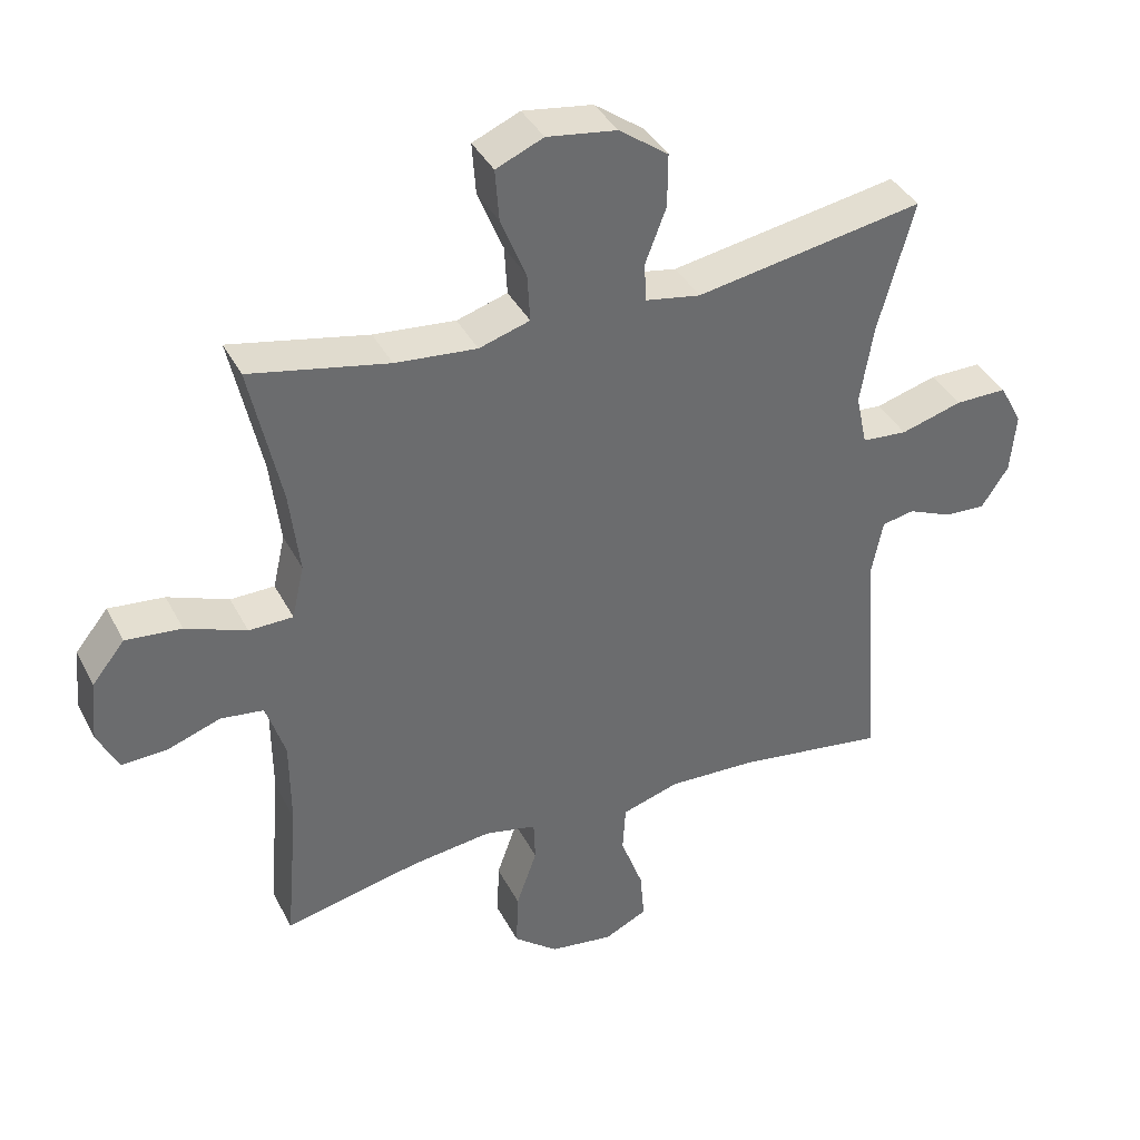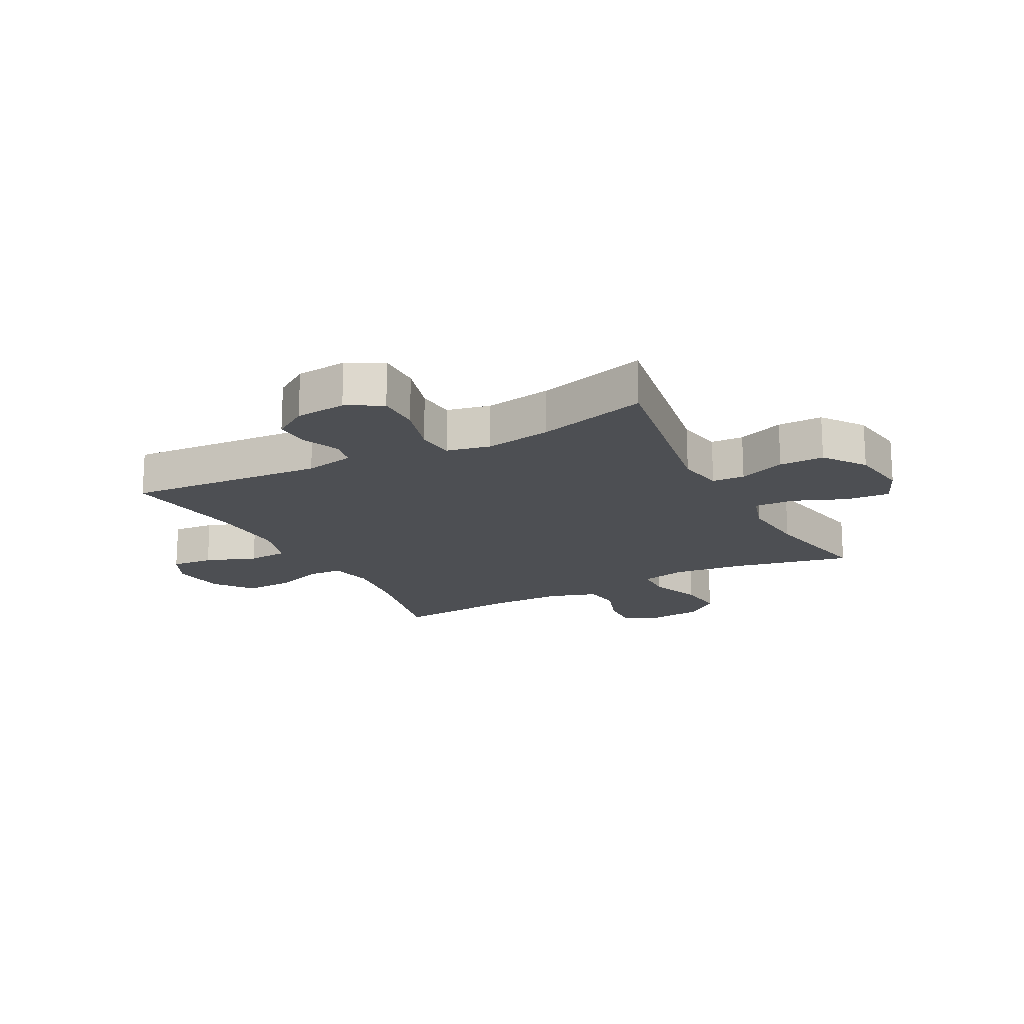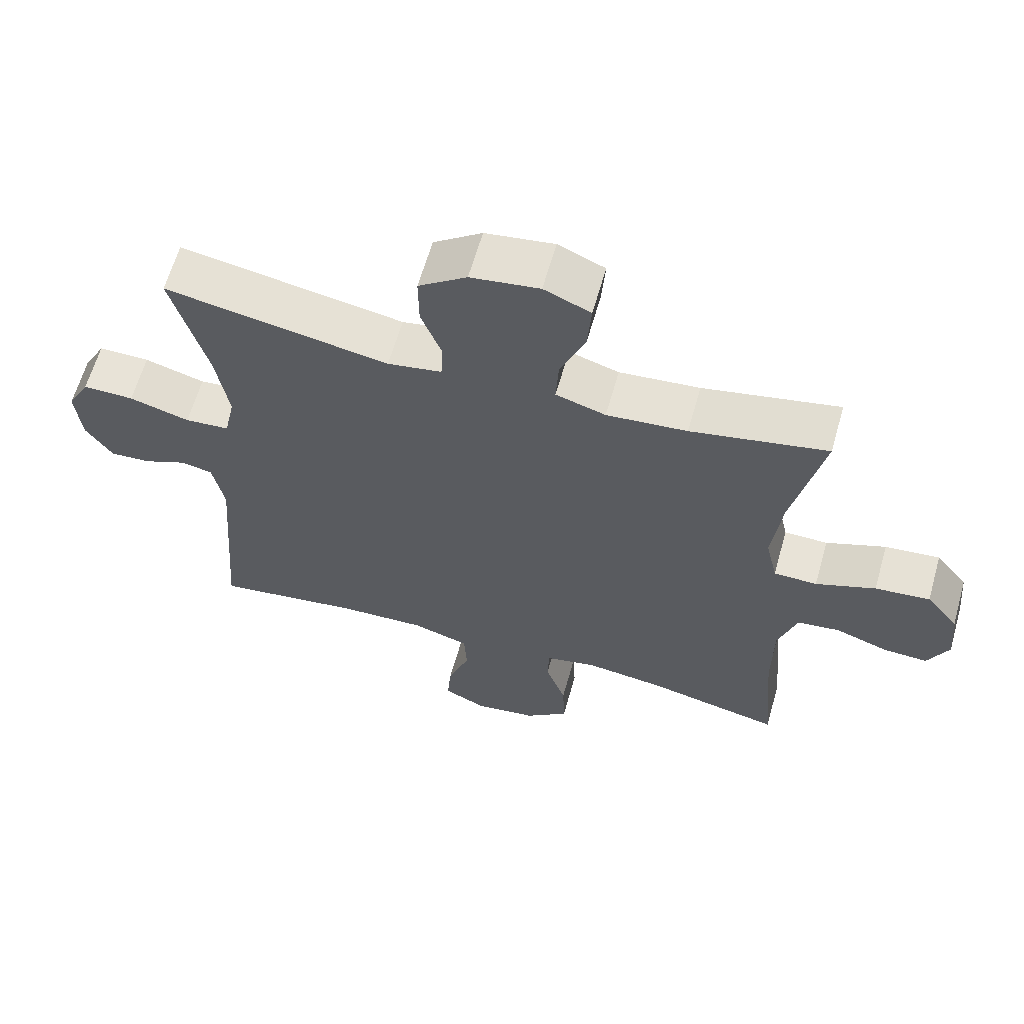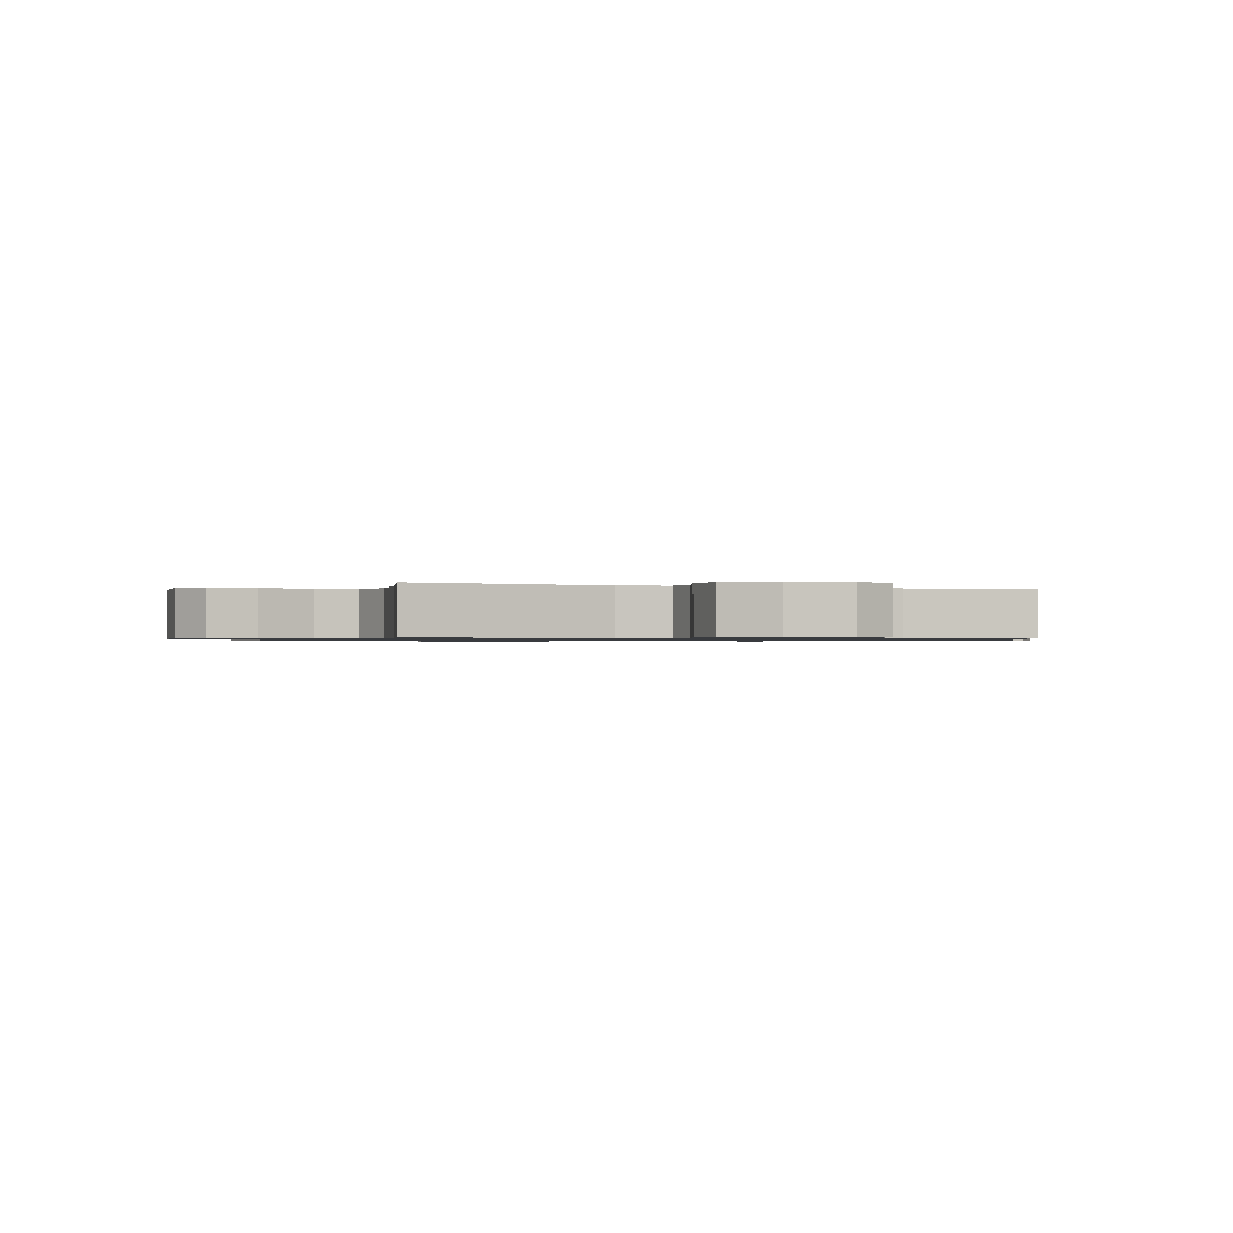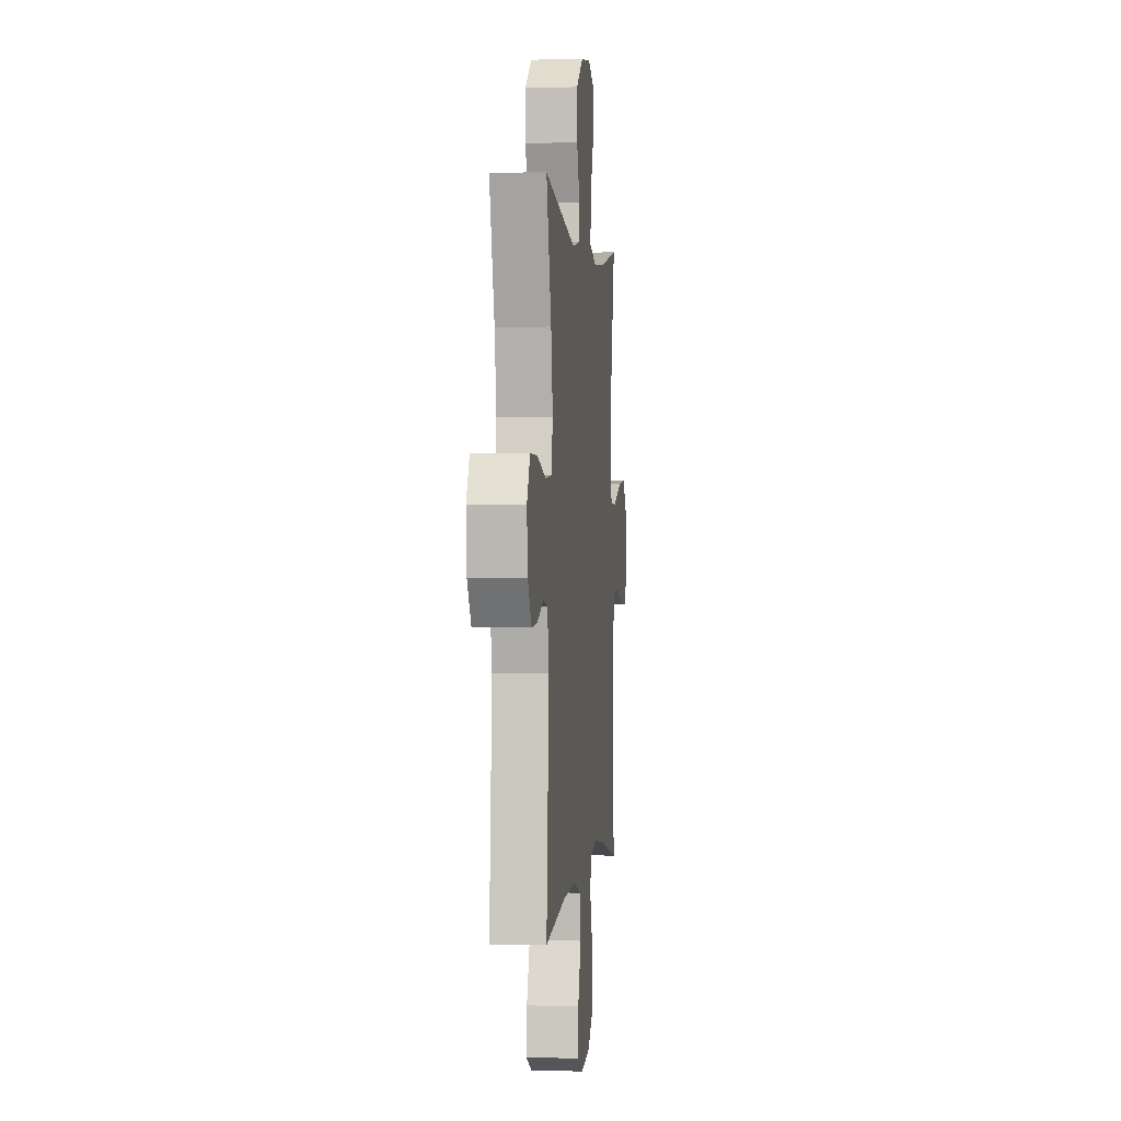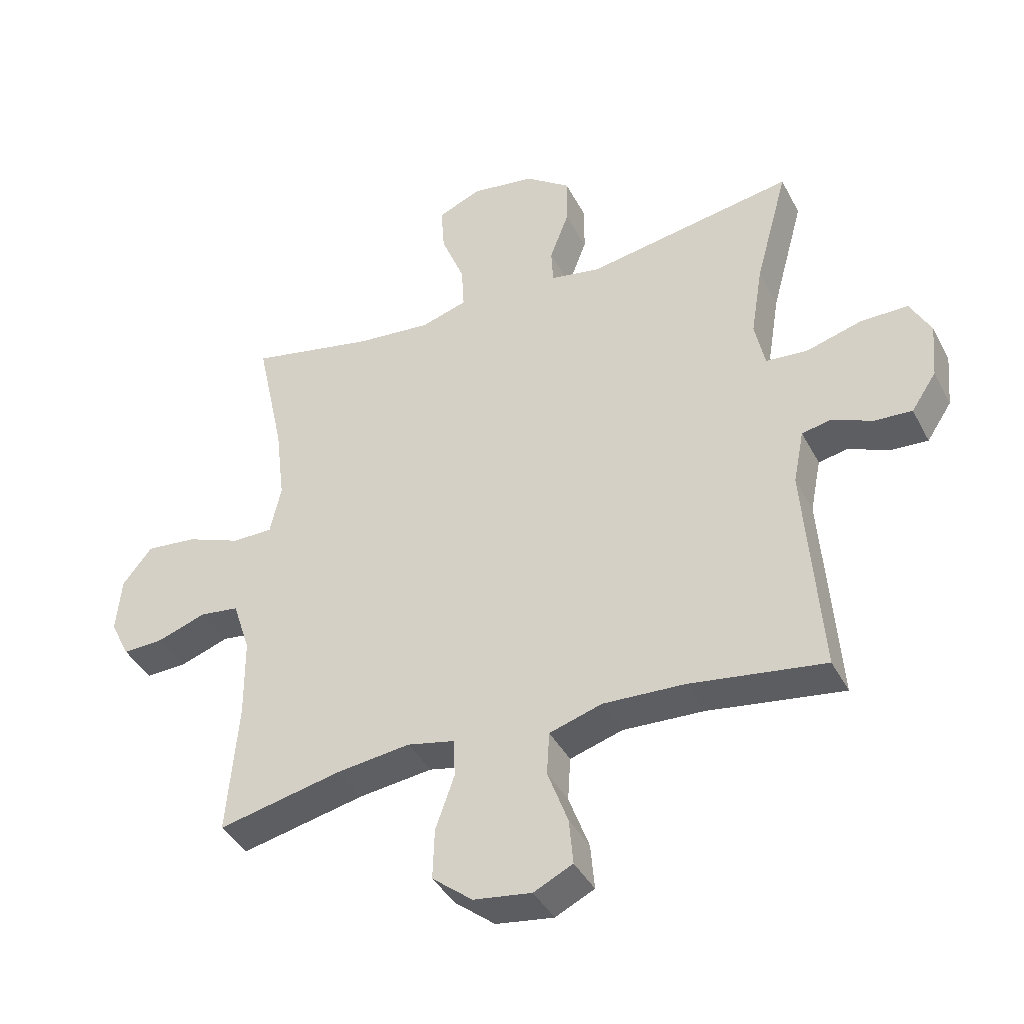
<metadata>
{"format":"obj","ext":"obj","renderer":"f3d","projection":"perspective","resolution":1024,"background":"white","views":[{"elev":38.3,"azim":155.0,"up":"+Z"},{"elev":-17.8,"azim":-62.2,"up":"+Y"},{"elev":62.5,"azim":15.8,"up":"+Z"},{"elev":-0.8,"azim":-21.6,"up":"+Y"},{"elev":0.5,"azim":-83.9,"up":"+Z"},{"elev":-39.9,"azim":-154.5,"up":"+Z"}]}
</metadata>
<code>
o path7442
v 0.4752 0.0375 -0.2822
v 0.4763 0.0375 -0.1517
v 0.5045 0.0375 -0.06485
v 0.569 0.0375 -0.05645
v 0.6491 0.0375 -0.08441
v 0.7167 0.0375 -0.08732
v 0.7483 0.0375 -0.02381
v 0.7396 0.0375 0.06756
v 0.6907 0.0375 0.1282
v 0.6074 0.0375 0.1199
v 0.5166 0.0375 0.0849
v 0.4507 0.0375 0.08603
v 0.4325 0.0375 0.1665
v 0.4476 0.0375 0.292
v 0.4937 0.0375 0.5026
v 0.2866 0.0375 0.4606
v 0.1643 0.0375 0.4491
v 0.08831 0.0375 0.4726
v 0.09243 0.0375 0.5446
v 0.1305 0.0375 0.6379
v 0.1362 0.0375 0.7149
v 0.06522 0.0375 0.7455
v -0.03954 0.0375 0.7302
v -0.1132 0.0375 0.6771
v -0.1126 0.0375 0.5975
v -0.0812 0.0375 0.5153
v -0.08415 0.0375 0.4575
v -0.1667 0.0375 0.4432
v -0.5082 0.0375 0.5026
v -0.4545 0.0375 0.3067
v -0.4353 0.0375 0.1893
v -0.4519 0.0375 0.112
v -0.5197 0.0375 0.1063
v -0.6116 0.0375 0.1327
v -0.6896 0.0375 0.1335
v -0.7236 0.0375 0.07025
v -0.7154 0.0375 -0.02003
v -0.6746 0.0375 -0.08146
v -0.6124 0.0375 -0.0776
v -0.5471 0.0375 -0.04994
v -0.4986 0.0375 -0.05945
v -0.481 0.0375 -0.1479
v -0.5082 0.0375 -0.4991
v -0.2861 0.0375 -0.4673
v -0.1532 0.0375 -0.4617
v -0.06661 0.0375 -0.4884
v -0.06225 0.0375 -0.5592
v -0.09566 0.0375 -0.6489
v -0.1022 0.0375 -0.7233
v -0.03813 0.0375 -0.7546
v 0.05715 0.0375 -0.7412
v 0.1233 0.0375 -0.6884
v 0.1204 0.0375 -0.6055
v 0.08943 0.0375 -0.518
v 0.09173 0.0375 -0.4555
v 0.1698 0.0375 -0.4389
v 0.2908 0.0375 -0.4541
v 0.4937 0.0375 -0.4991
v 0.4752 -0.0375 -0.2822
v 0.4763 -0.0375 -0.1517
v 0.5045 -0.0375 -0.06485
v 0.569 -0.0375 -0.05645
v 0.6491 -0.0375 -0.08441
v 0.7167 -0.0375 -0.08732
v 0.7483 -0.0375 -0.02381
v 0.7396 -0.0375 0.06756
v 0.6907 -0.0375 0.1282
v 0.6074 -0.0375 0.1199
v 0.5166 -0.0375 0.0849
v 0.4507 -0.0375 0.08603
v 0.4325 -0.0375 0.1665
v 0.4476 -0.0375 0.292
v 0.4937 -0.0375 0.5026
v 0.2866 -0.0375 0.4606
v 0.1643 -0.0375 0.4491
v 0.08831 -0.0375 0.4726
v 0.09243 -0.0375 0.5446
v 0.1305 -0.0375 0.6379
v 0.1362 -0.0375 0.7149
v 0.06522 -0.0375 0.7455
v -0.03954 -0.0375 0.7302
v -0.1132 -0.0375 0.6771
v -0.1126 -0.0375 0.5975
v -0.0812 -0.0375 0.5153
v -0.08415 -0.0375 0.4575
v -0.1667 -0.0375 0.4432
v -0.5082 -0.0375 0.5026
v -0.4545 -0.0375 0.3067
v -0.4353 -0.0375 0.1893
v -0.4519 -0.0375 0.112
v -0.5197 -0.0375 0.1063
v -0.6116 -0.0375 0.1327
v -0.6896 -0.0375 0.1335
v -0.7236 -0.0375 0.07025
v -0.7154 -0.0375 -0.02003
v -0.6746 -0.0375 -0.08146
v -0.6124 -0.0375 -0.0776
v -0.5471 -0.0375 -0.04994
v -0.4986 -0.0375 -0.05945
v -0.481 -0.0375 -0.1479
v -0.5082 -0.0375 -0.4991
v -0.2861 -0.0375 -0.4673
v -0.1532 -0.0375 -0.4617
v -0.06661 -0.0375 -0.4884
v -0.06225 -0.0375 -0.5592
v -0.09566 -0.0375 -0.6489
v -0.1022 -0.0375 -0.7233
v -0.03813 -0.0375 -0.7546
v 0.05715 -0.0375 -0.7412
v 0.1233 -0.0375 -0.6884
v 0.1204 -0.0375 -0.6055
v 0.08943 -0.0375 -0.518
v 0.09173 -0.0375 -0.4555
v 0.1698 -0.0375 -0.4389
v 0.2908 -0.0375 -0.4541
v 0.4937 -0.0375 -0.4991
v 0.1362 0.0375 0.7149
v 0.1362 0.0375 0.7149
v 0.06522 0.0375 0.7455
v -0.03954 0.0375 0.7302
v -0.1132 0.0375 0.6771
v 0.1305 0.0375 0.6379
v -0.1126 0.0375 0.5975
v 0.09243 0.0375 0.5446
v -0.0812 0.0375 0.5153
v 0.08831 0.0375 0.4726
v 0.08831 0.0375 0.4726
v -0.08415 0.0375 0.4575
v -0.08415 0.0375 0.4575
v 0.4937 0.0375 0.5026
v 0.4937 0.0375 0.5026
v 0.2866 0.0375 0.4606
v 0.1643 0.0375 0.4491
v -0.1667 0.0375 0.4432
v -0.5082 0.0375 0.5026
v -0.5082 0.0375 0.5026
v -0.4545 0.0375 0.3067
v 0.4476 0.0375 0.292
v -0.4353 0.0375 0.1893
v 0.4325 0.0375 0.1665
v -0.4519 0.0375 0.112
v -0.4519 0.0375 0.112
v 0.4507 0.0375 0.08603
v 0.4507 0.0375 0.08603
v -0.6116 0.0375 0.1327
v -0.6896 0.0375 0.1335
v -0.6896 0.0375 0.1335
v -0.7236 0.0375 0.07025
v -0.5197 0.0375 0.1063
v 0.7396 0.0375 0.06756
v 0.6907 0.0375 0.1282
v 0.6074 0.0375 0.1199
v 0.5166 0.0375 0.0849
v -0.7154 0.0375 -0.02003
v 0.7483 0.0375 -0.02381
v -0.6746 0.0375 -0.08146
v 0.7167 0.0375 -0.08732
v 0.7167 0.0375 -0.08732
v -0.5471 0.0375 -0.04994
v -0.4986 0.0375 -0.05945
v -0.4986 0.0375 -0.05945
v -0.6124 0.0375 -0.0776
v 0.6491 0.0375 -0.08441
v 0.569 0.0375 -0.05645
v 0.5045 0.0375 -0.06485
v 0.5045 0.0375 -0.06485
v -0.481 0.0375 -0.1479
v 0.4763 0.0375 -0.1517
v 0.4752 0.0375 -0.2822
v 0.1698 0.0375 -0.4389
v 0.2908 0.0375 -0.4541
v 0.09173 0.0375 -0.4555
v 0.09173 0.0375 -0.4555
v 0.08943 0.0375 -0.518
v -0.1532 0.0375 -0.4617
v -0.06661 0.0375 -0.4884
v -0.06661 0.0375 -0.4884
v -0.2861 0.0375 -0.4673
v -0.5082 0.0375 -0.4991
v -0.5082 0.0375 -0.4991
v 0.4937 0.0375 -0.4991
v 0.4937 0.0375 -0.4991
v -0.06225 0.0375 -0.5592
v 0.1204 0.0375 -0.6055
v -0.09566 0.0375 -0.6489
v 0.1233 0.0375 -0.6884
v -0.1022 0.0375 -0.7233
v -0.1022 0.0375 -0.7233
v 0.05715 0.0375 -0.7412
v -0.03813 0.0375 -0.7546
v 0.1362 -0.0375 0.7149
v 0.1362 -0.0375 0.7149
v 0.06522 -0.0375 0.7455
v -0.03954 -0.0375 0.7302
v -0.1132 -0.0375 0.6771
v 0.1305 -0.0375 0.6379
v -0.1126 -0.0375 0.5975
v 0.09243 -0.0375 0.5446
v -0.0812 -0.0375 0.5153
v 0.08831 -0.0375 0.4726
v 0.08831 -0.0375 0.4726
v -0.08415 -0.0375 0.4575
v -0.08415 -0.0375 0.4575
v 0.4937 -0.0375 0.5026
v 0.4937 -0.0375 0.5026
v 0.2866 -0.0375 0.4606
v 0.1643 -0.0375 0.4491
v -0.1667 -0.0375 0.4432
v -0.5082 -0.0375 0.5026
v -0.5082 -0.0375 0.5026
v -0.4545 -0.0375 0.3067
v 0.4476 -0.0375 0.292
v -0.4353 -0.0375 0.1893
v 0.4325 -0.0375 0.1665
v -0.4519 -0.0375 0.112
v -0.4519 -0.0375 0.112
v 0.4507 -0.0375 0.08603
v 0.4507 -0.0375 0.08603
v -0.6116 -0.0375 0.1327
v -0.6896 -0.0375 0.1335
v -0.6896 -0.0375 0.1335
v -0.7236 -0.0375 0.07025
v -0.5197 -0.0375 0.1063
v 0.7396 -0.0375 0.06756
v 0.6907 -0.0375 0.1282
v 0.6074 -0.0375 0.1199
v 0.5166 -0.0375 0.0849
v -0.7154 -0.0375 -0.02003
v 0.7483 -0.0375 -0.02381
v -0.6746 -0.0375 -0.08146
v 0.7167 -0.0375 -0.08732
v 0.7167 -0.0375 -0.08732
v -0.5471 -0.0375 -0.04994
v -0.4986 -0.0375 -0.05945
v -0.4986 -0.0375 -0.05945
v -0.6124 -0.0375 -0.0776
v 0.6491 -0.0375 -0.08441
v 0.569 -0.0375 -0.05645
v 0.5045 -0.0375 -0.06485
v 0.5045 -0.0375 -0.06485
v -0.481 -0.0375 -0.1479
v 0.4763 -0.0375 -0.1517
v 0.4752 -0.0375 -0.2822
v 0.1698 -0.0375 -0.4389
v 0.2908 -0.0375 -0.4541
v 0.09173 -0.0375 -0.4555
v 0.09173 -0.0375 -0.4555
v 0.08943 -0.0375 -0.518
v -0.1532 -0.0375 -0.4617
v -0.06661 -0.0375 -0.4884
v -0.06661 -0.0375 -0.4884
v -0.2861 -0.0375 -0.4673
v -0.5082 -0.0375 -0.4991
v -0.5082 -0.0375 -0.4991
v 0.4937 -0.0375 -0.4991
v 0.4937 -0.0375 -0.4991
v -0.06225 -0.0375 -0.5592
v 0.1204 -0.0375 -0.6055
v -0.09566 -0.0375 -0.6489
v 0.1233 -0.0375 -0.6884
v -0.1022 -0.0375 -0.7233
v -0.1022 -0.0375 -0.7233
v 0.05715 -0.0375 -0.7412
v -0.03813 -0.0375 -0.7546
f 214 202 217
f 215 223 234
f 239 217 242
f 225 226 224
f 242 244 243
f 243 245 255
f 241 215 234
f 249 241 252
f 229 224 237
f 246 215 249
f 206 212 204
f 248 257 258
f 228 219 222
f 236 228 230
f 259 263 257
f 260 258 263
f 239 227 217
f 246 217 215
f 246 249 250
f 257 263 258
f 234 223 233
f 213 208 211
f 211 208 209
f 231 229 237
f 199 198 197
f 198 196 194
f 236 219 228
f 212 207 214
f 233 219 236
f 219 233 223
f 202 207 200
f 207 212 206
f 194 196 193
f 242 217 244
f 214 207 202
f 227 238 226
f 197 194 195
f 202 200 199
f 215 208 213
f 202 208 215
f 244 217 246
f 243 244 245
f 249 215 241
f 237 226 238
f 257 248 250
f 222 219 220
f 217 202 215
f 252 241 253
f 264 259 261
f 193 196 191
f 246 250 248
f 238 227 239
f 226 237 224
f 264 263 259
f 197 198 194
f 198 199 200
f 118 22 80 192
f 22 23 81 80
f 23 24 82 81
f 20 21 79 78
f 24 25 83 82
f 19 20 78 77
f 25 26 84 83
f 127 19 77 201
f 26 129 203 84
f 131 16 74 205
f 17 18 76 75
f 16 17 75 74
f 28 136 210 86
f 27 28 86 85
f 29 30 88 87
f 14 15 73 72
f 30 31 89 88
f 13 14 72 71
f 31 142 216 89
f 144 13 71 218
f 34 147 221 92
f 35 36 94 93
f 33 34 92 91
f 8 9 67 66
f 9 10 68 67
f 10 11 69 68
f 32 33 91 90
f 11 12 70 69
f 36 37 95 94
f 7 8 66 65
f 37 38 96 95
f 158 7 65 232
f 40 161 235 98
f 39 40 98 97
f 38 39 97 96
f 5 6 64 63
f 4 5 63 62
f 166 4 62 240
f 41 42 100 99
f 2 3 61 60
f 1 2 60 59
f 56 57 115 114
f 173 56 114 247
f 54 55 113 112
f 45 177 251 103
f 44 45 103 102
f 180 44 102 254
f 42 43 101 100
f 182 1 59 256
f 57 58 116 115
f 46 47 105 104
f 53 54 112 111
f 47 48 106 105
f 52 53 111 110
f 48 188 262 106
f 51 52 110 109
f 50 51 109 108
f 49 50 108 107
f 140 143 128
f 141 160 149
f 165 168 143
f 151 150 152
f 168 169 170
f 169 181 171
f 167 160 141
f 175 178 167
f 155 163 150
f 172 175 141
f 132 130 138
f 174 184 183
f 154 148 145
f 162 156 154
f 185 183 189
f 186 189 184
f 165 143 153
f 172 141 143
f 172 176 175
f 183 184 189
f 160 159 149
f 139 137 134
f 137 135 134
f 157 163 155
f 125 123 124
f 124 120 122
f 162 154 145
f 138 140 133
f 159 162 145
f 145 149 159
f 128 126 133
f 133 132 138
f 120 119 122
f 168 170 143
f 140 128 133
f 153 152 164
f 123 121 120
f 128 125 126
f 141 139 134
f 128 141 134
f 170 172 143
f 169 171 170
f 175 167 141
f 163 164 152
f 183 176 174
f 148 146 145
f 143 141 128
f 178 179 167
f 190 187 185
f 119 117 122
f 172 174 176
f 164 165 153
f 152 150 163
f 190 185 189
f 123 120 124
f 124 126 125

</code>
